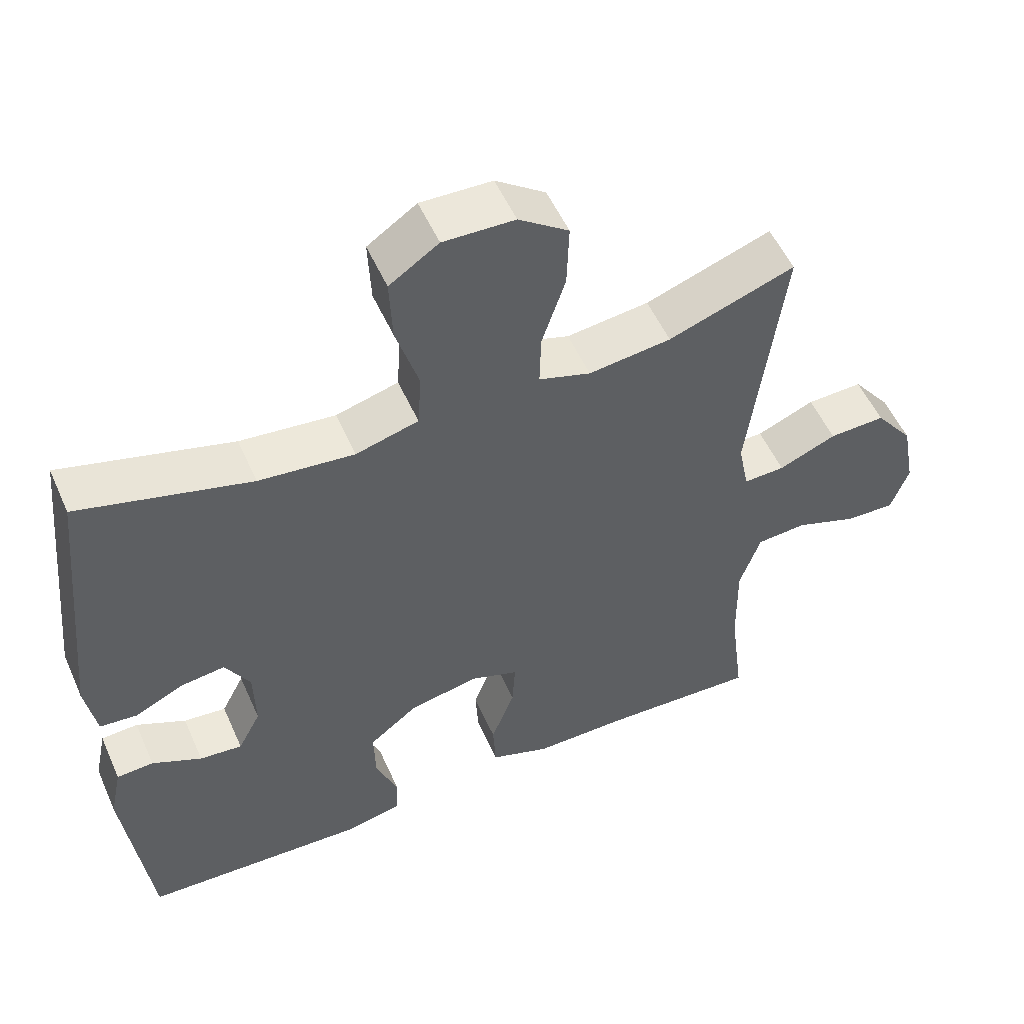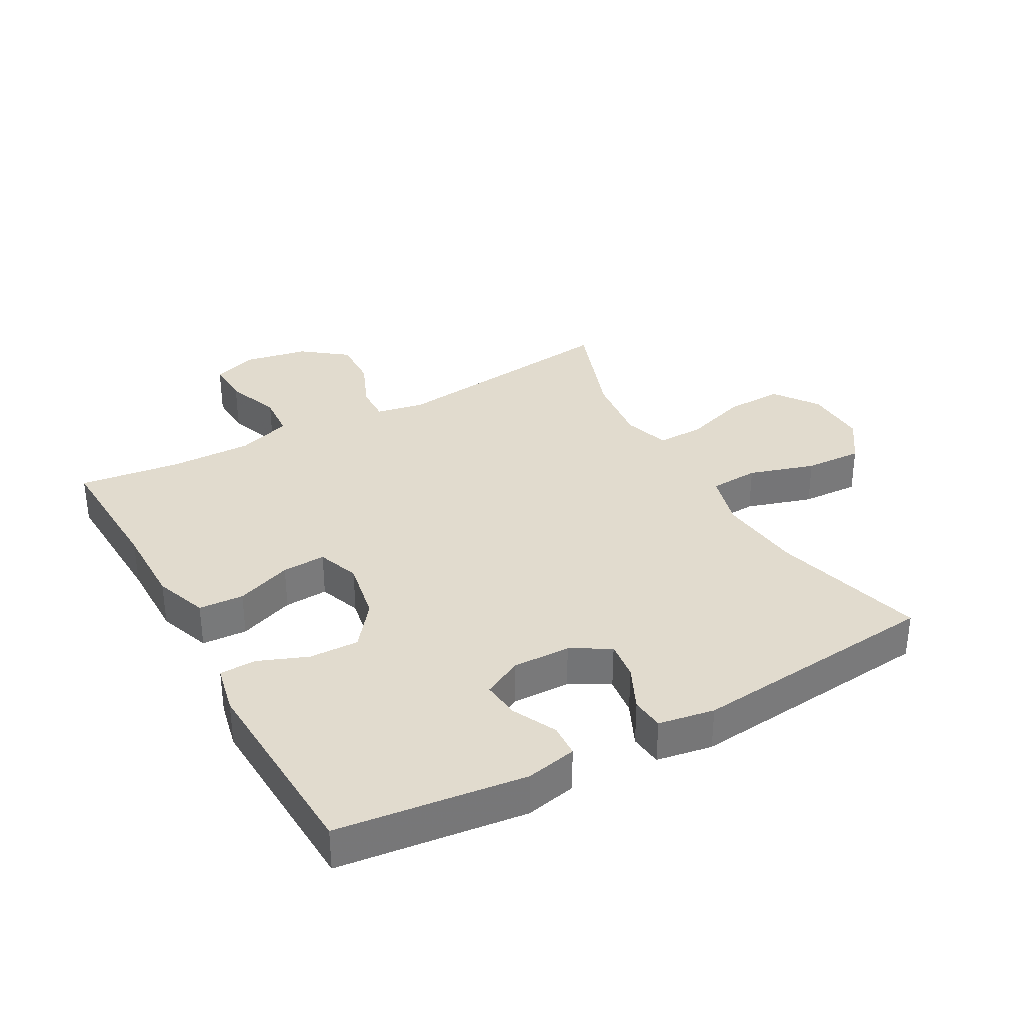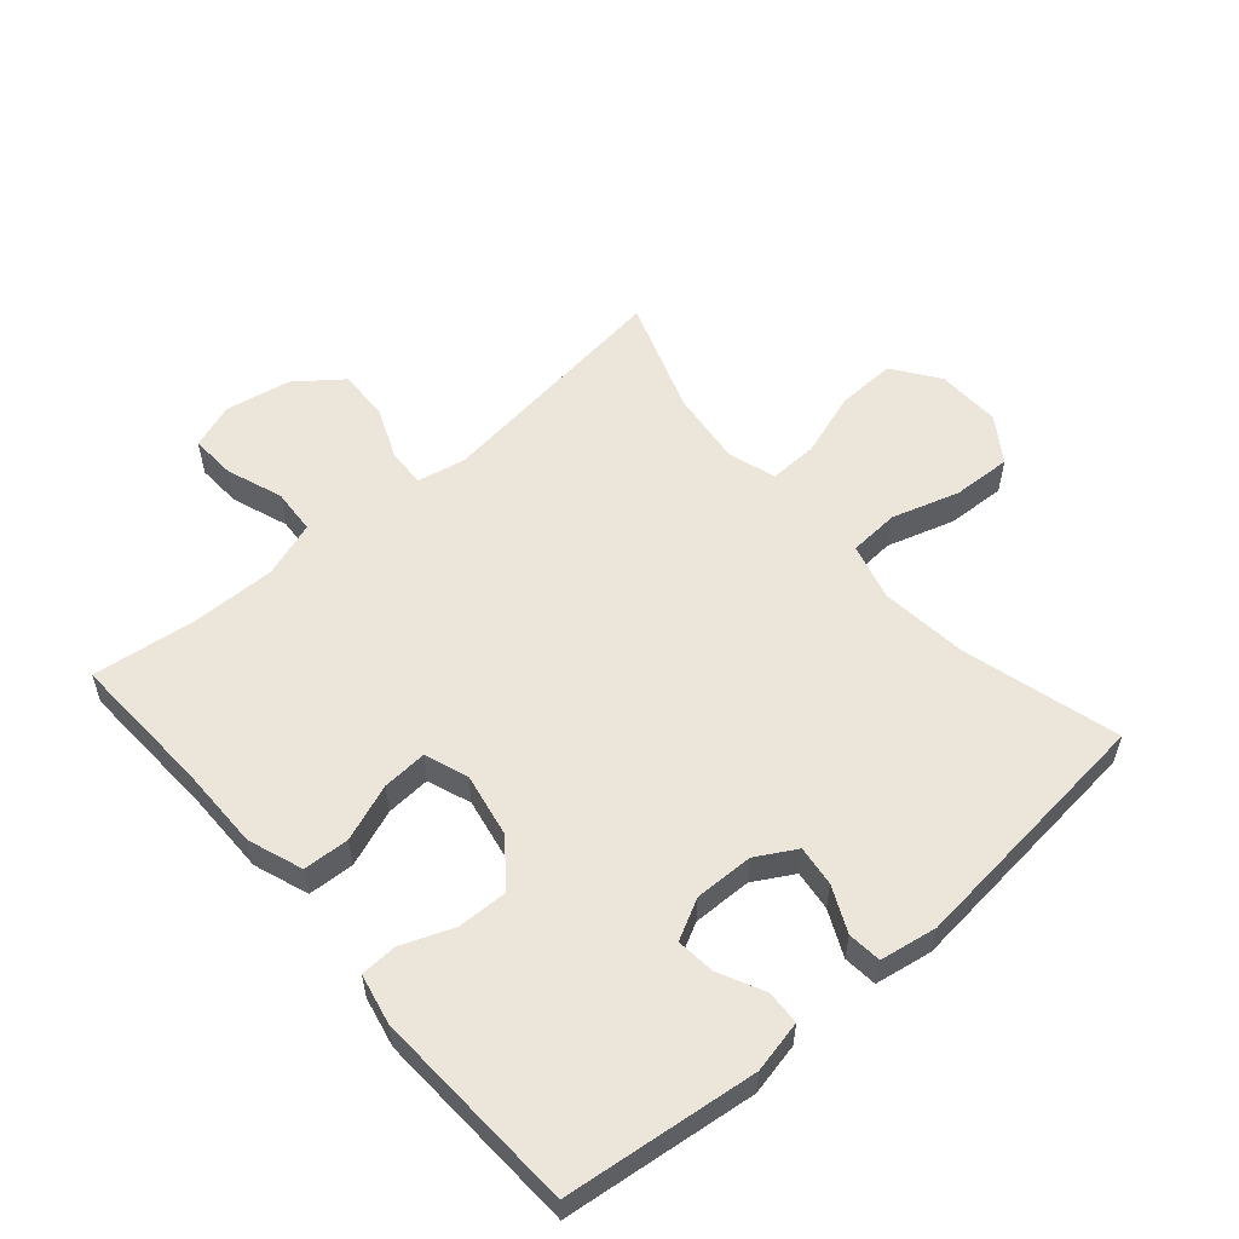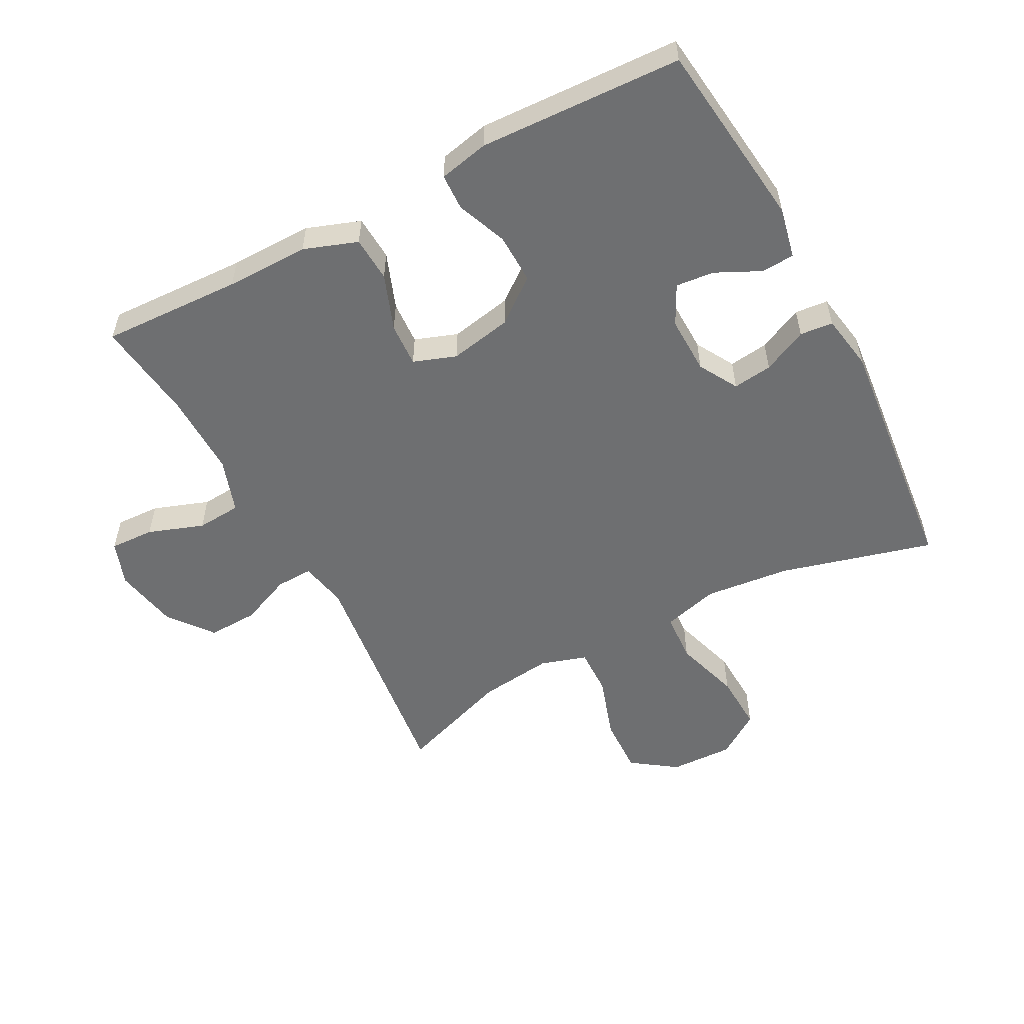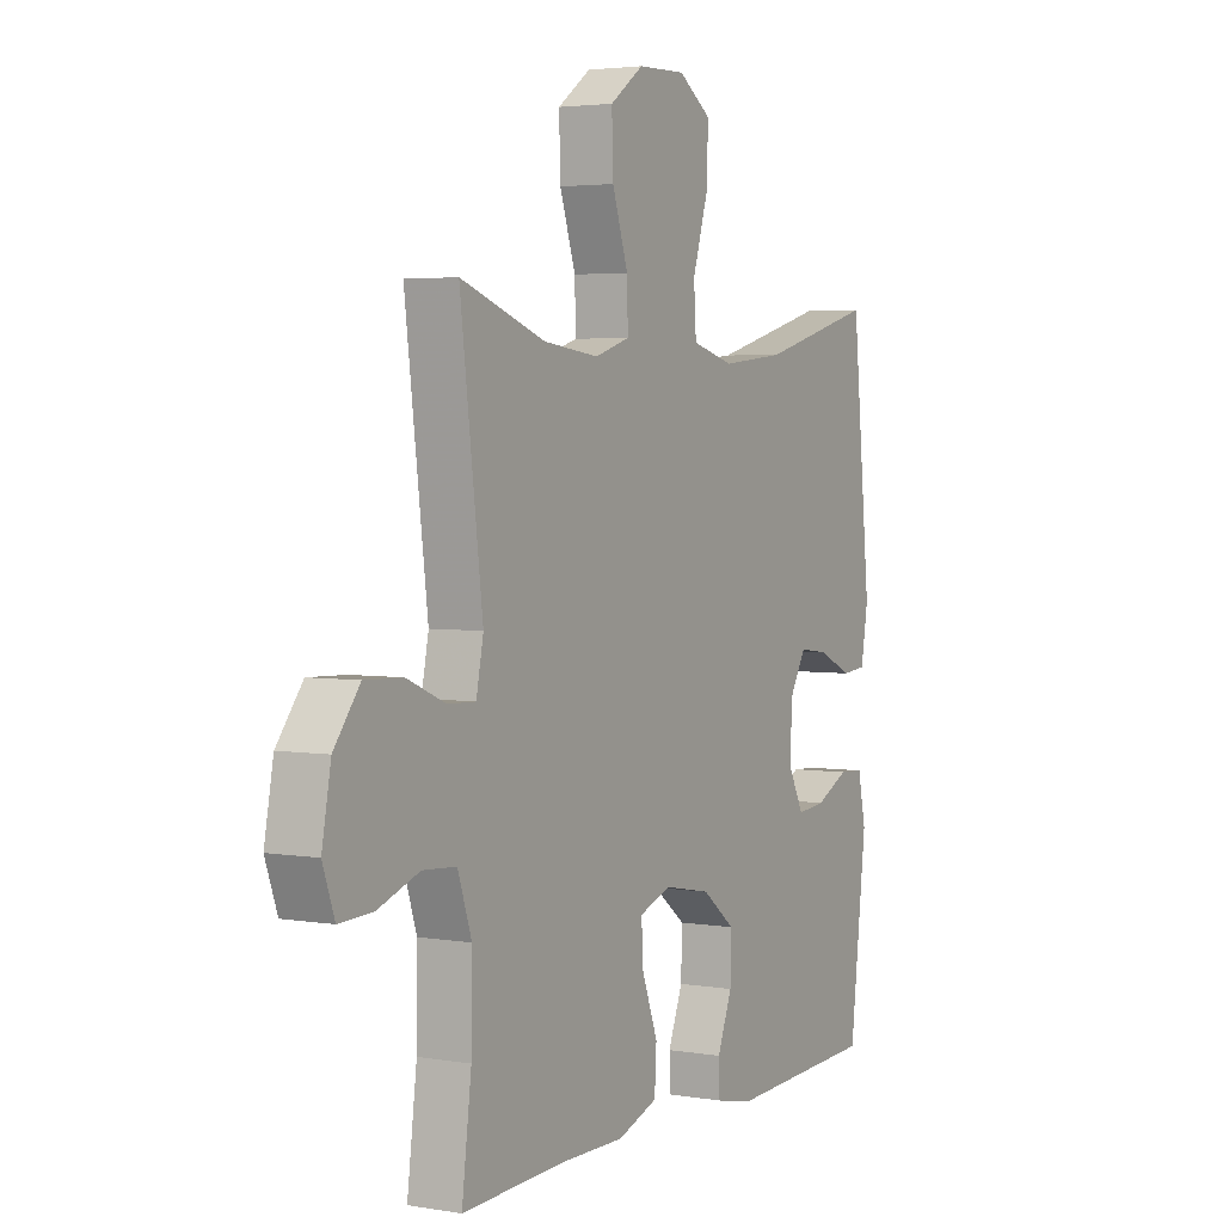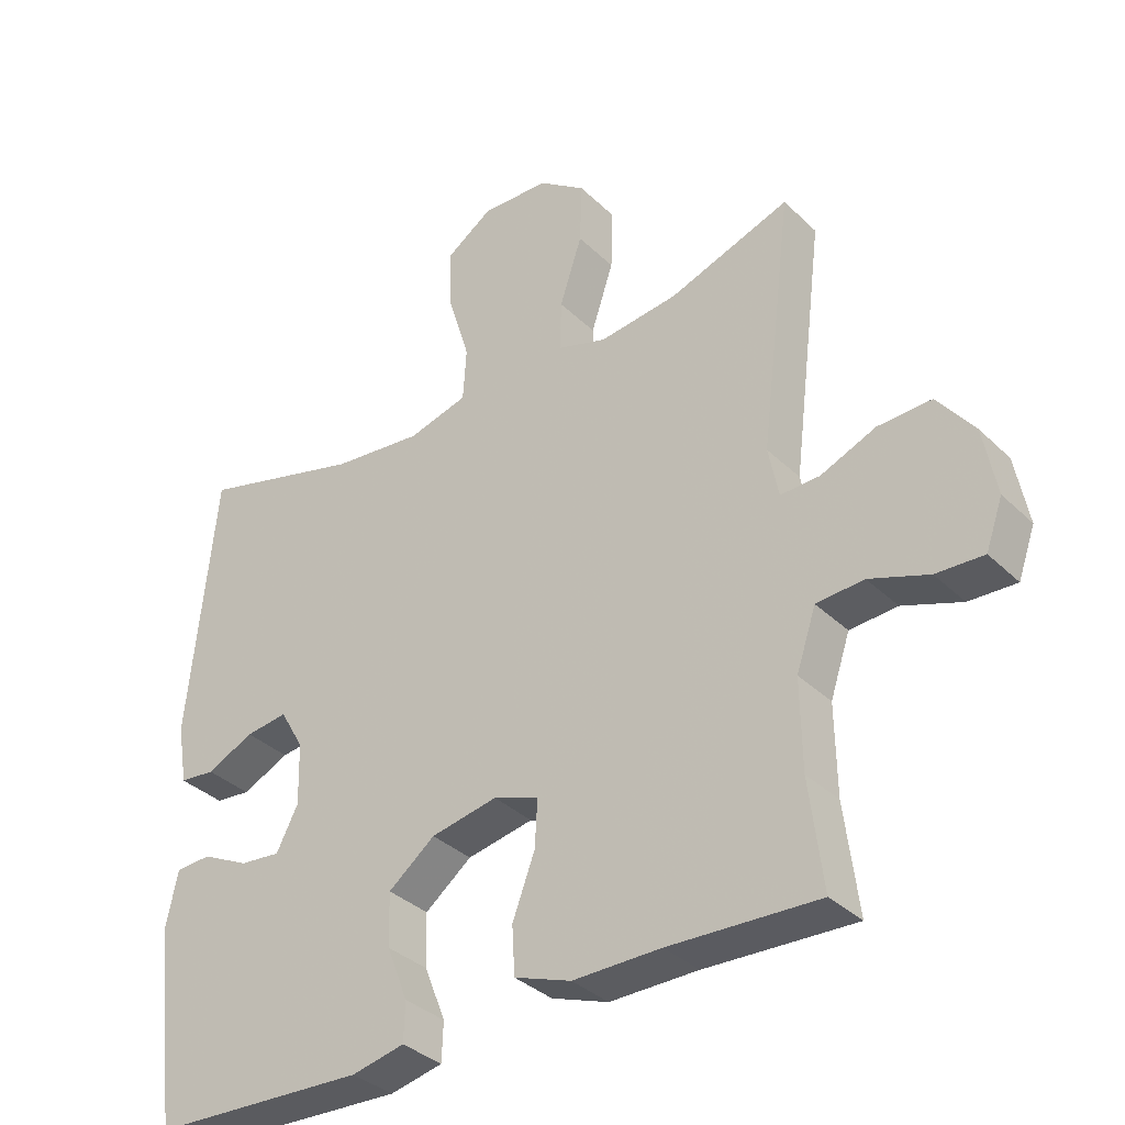
<metadata>
{"format":"obj","ext":"obj","renderer":"f3d","projection":"perspective","resolution":1024,"background":"white","views":[{"elev":53.5,"azim":-23.7,"up":"+Z"},{"elev":33.8,"azim":-119.1,"up":"+Y"},{"elev":56.1,"azim":-131.0,"up":"+Y"},{"elev":-54.5,"azim":-152.0,"up":"+Y"},{"elev":3.5,"azim":119.3,"up":"+Z"},{"elev":-34.9,"azim":38.4,"up":"+Z"}]}
</metadata>
<code>
v 0.5 0.07 0.5
v 0.453 0.07 0.124
v 0.468 0.07 0.049
v 0.526 0.07 0.051
v 0.607 0.07 0.085
v 0.686 0.07 0.088
v 0.74 0.07 0.018
v 0.759 0.07 -0.083
v 0.734 0.07 -0.153
v 0.664 0.07 -0.15
v 0.577 0.07 -0.119
v 0.507 0.07 -0.124
v 0.478 0.07 -0.21
v 0.48 0.07 -0.341
v 0.5 0.07 -0.5
v 0.28 0.07 -0.491
v 0.15 0.07 -0.492
v 0.066 0.07 -0.462
v 0.062 0.07 -0.391
v 0.095 0.07 -0.303
v 0.099 0.07 -0.234
v 0.032 0.07 -0.21
v -0.066 0.07 -0.229
v -0.135 0.07 -0.283
v -0.133 0.07 -0.361
v -0.102 0.07 -0.44
v -0.104 0.07 -0.497
v -0.182 0.07 -0.514
v -0.5 0.07 -0.5
v -0.535 0.07 -0.204
v -0.518 0.07 -0.124
v -0.466 0.07 -0.121
v -0.396 0.07 -0.155
v -0.336 0.07 -0.161
v -0.304 0.07 -0.099
v -0.306 0.07 -0.008
v -0.341 0.07 0.053
v -0.403 0.07 0.045
v -0.473 0.07 0.012
v -0.525 0.07 0.017
v -0.54 0.07 0.105
v -0.5 0.07 0.5
v -0.259 0.07 0.435
v -0.125 0.07 0.421
v -0.037 0.07 0.445
v -0.032 0.07 0.523
v -0.064 0.07 0.627
v -0.068 0.07 0.718
v 0.001 0.07 0.765
v 0.101 0.07 0.762
v 0.171 0.07 0.712
v 0.168 0.07 0.621
v 0.135 0.07 0.521
v 0.133 0.07 0.446
v 0.206 0.07 0.423
v 0.322 0.07 0.437
v 0.5 0 0.5
v 0.453 0 0.124
v 0.468 0 0.049
v 0.526 0 0.051
v 0.607 0 0.085
v 0.686 0 0.088
v 0.74 0 0.018
v 0.759 0 -0.083
v 0.734 0 -0.153
v 0.664 0 -0.15
v 0.577 0 -0.119
v 0.507 0 -0.124
v 0.478 0 -0.21
v 0.48 0 -0.341
v 0.5 0 -0.5
v 0.28 0 -0.491
v 0.15 0 -0.492
v 0.066 0 -0.462
v 0.062 0 -0.391
v 0.095 0 -0.303
v 0.099 0 -0.234
v 0.032 0 -0.21
v -0.066 0 -0.229
v -0.135 0 -0.283
v -0.133 0 -0.361
v -0.102 0 -0.44
v -0.104 0 -0.497
v -0.182 0 -0.514
v -0.5 0 -0.5
v -0.535 0 -0.204
v -0.518 0 -0.124
v -0.466 0 -0.121
v -0.396 0 -0.155
v -0.336 0 -0.161
v -0.304 0 -0.099
v -0.306 0 -0.008
v -0.341 0 0.053
v -0.403 0 0.045
v -0.473 0 0.012
v -0.525 0 0.017
v -0.54 0 0.105
v -0.5 0 0.5
v -0.259 0 0.435
v -0.125 0 0.421
v -0.037 0 0.445
v -0.032 0 0.523
v -0.064 0 0.627
v -0.068 0 0.718
v 0.001 0 0.765
v 0.101 0 0.762
v 0.171 0 0.712
v 0.168 0 0.621
v 0.135 0 0.521
v 0.133 0 0.446
v 0.206 0 0.423
v 0.322 0 0.437
f 50 51 52 53
f 50 53 54
f 49 50 54
f 46 47 48 49
f 45 46 49 54
f 44 45 54 55
f 40 41 42 43
f 38 39 40 43
f 37 38 43 44
f 36 37 44 55
f 30 31 32 33
f 30 33 34
f 29 30 34
f 28 29 34 35
f 25 26 27 28
f 24 25 28 35
f 17 18 19 20
f 16 17 20 21
f 14 15 16 21
f 13 14 21 22
f 8 9 10 11
f 8 11 12
f 7 8 12
f 4 5 6 7
f 3 4 7 12
f 56 1 2
f 56 2 3
f 23 24 35 36
f 22 23 36 55
f 13 22 55 56
f 3 12 13 56
f 109 108 107 106
f 110 109 106
f 110 106 105
f 105 104 103 102
f 110 105 102 101
f 111 110 101 100
f 99 98 97 96
f 99 96 95 94
f 100 99 94 93
f 111 100 93 92
f 89 88 87 86
f 90 89 86
f 90 86 85
f 91 90 85 84
f 84 83 82 81
f 91 84 81 80
f 76 75 74 73
f 77 76 73 72
f 77 72 71 70
f 78 77 70 69
f 67 66 65 64
f 68 67 64
f 68 64 63
f 63 62 61 60
f 68 63 60 59
f 58 57 112
f 59 58 112
f 92 91 80 79
f 111 92 79 78
f 112 111 78 69
f 112 69 68 59
f 1 57 58 2
f 2 58 59 3
f 3 59 60 4
f 4 60 61 5
f 5 61 62 6
f 6 62 63 7
f 7 63 64 8
f 8 64 65 9
f 9 65 66 10
f 10 66 67 11
f 11 67 68 12
f 12 68 69 13
f 13 69 70 14
f 14 70 71 15
f 15 71 72 16
f 16 72 73 17
f 17 73 74 18
f 18 74 75 19
f 19 75 76 20
f 20 76 77 21
f 21 77 78 22
f 22 78 79 23
f 23 79 80 24
f 24 80 81 25
f 25 81 82 26
f 26 82 83 27
f 27 83 84 28
f 28 84 85 29
f 29 85 86 30
f 30 86 87 31
f 31 87 88 32
f 32 88 89 33
f 33 89 90 34
f 34 90 91 35
f 35 91 92 36
f 36 92 93 37
f 37 93 94 38
f 38 94 95 39
f 39 95 96 40
f 40 96 97 41
f 41 97 98 42
f 42 98 99 43
f 43 99 100 44
f 44 100 101 45
f 45 101 102 46
f 46 102 103 47
f 47 103 104 48
f 48 104 105 49
f 49 105 106 50
f 50 106 107 51
f 51 107 108 52
f 52 108 109 53
f 53 109 110 54
f 54 110 111 55
f 55 111 112 56
f 56 112 57 1

</code>
